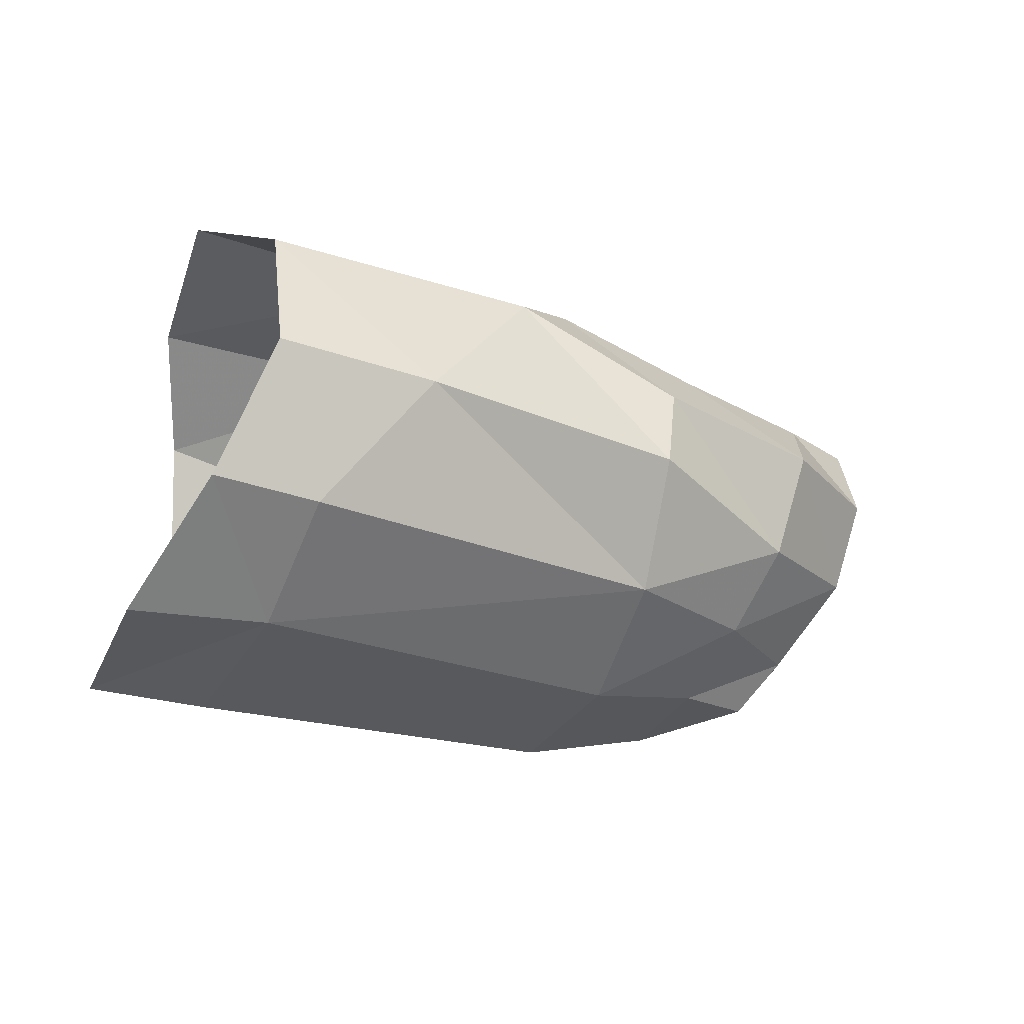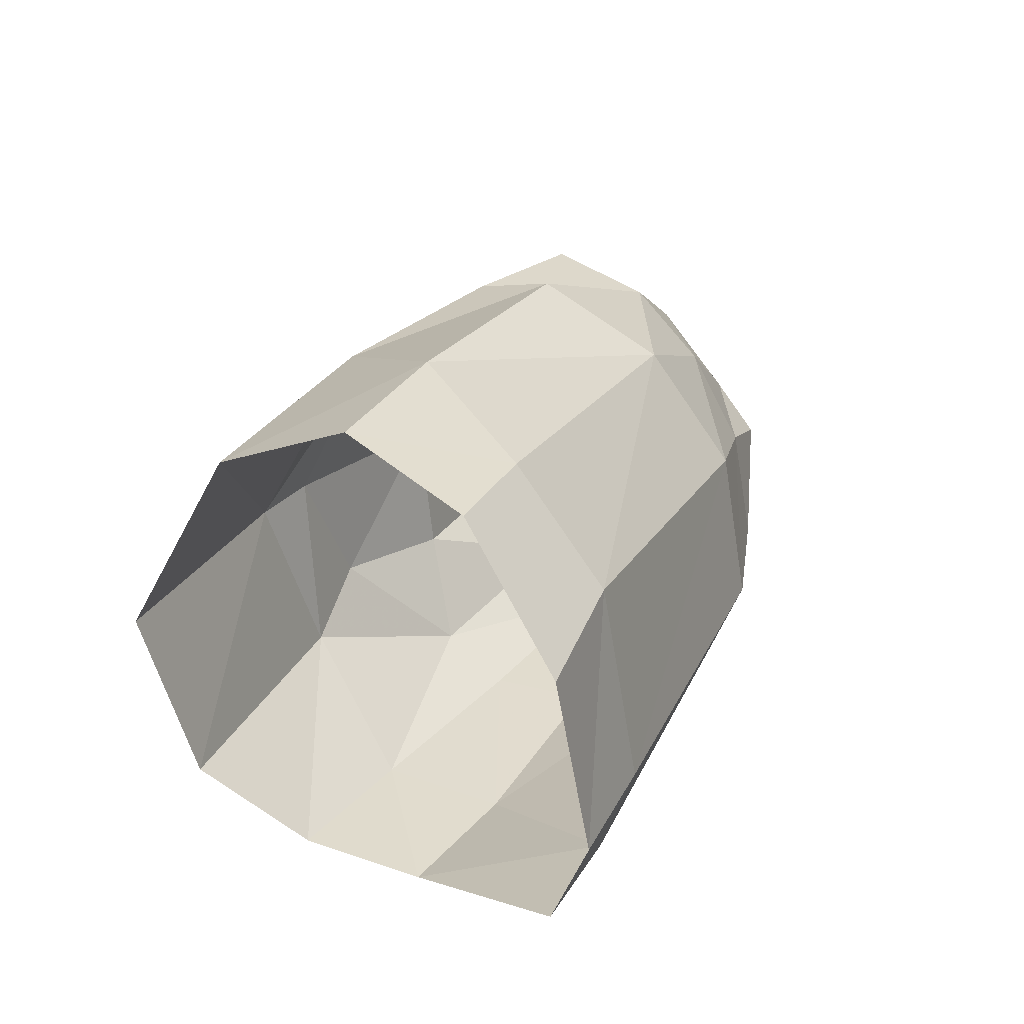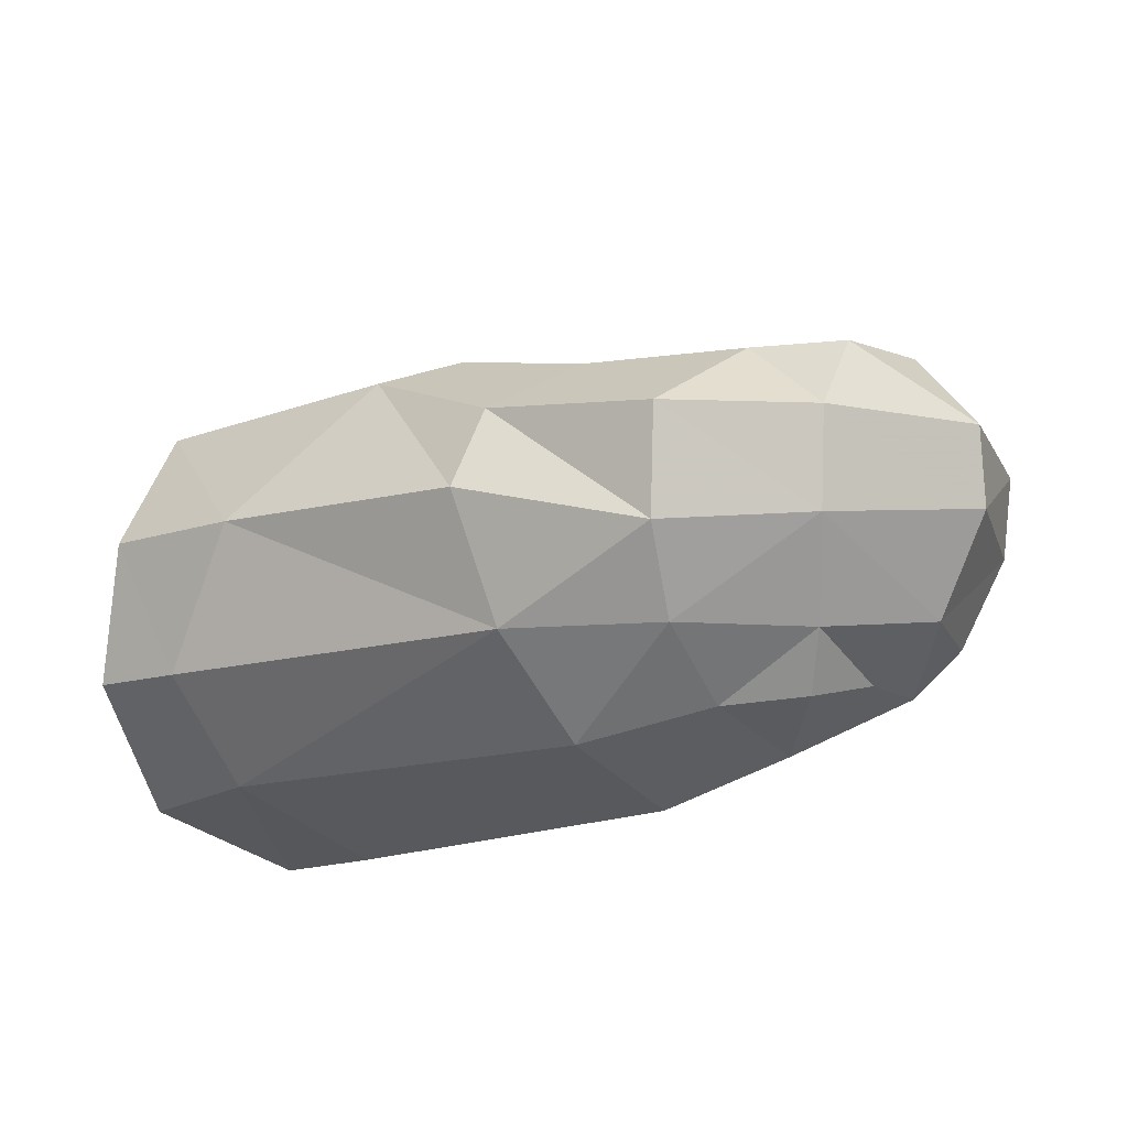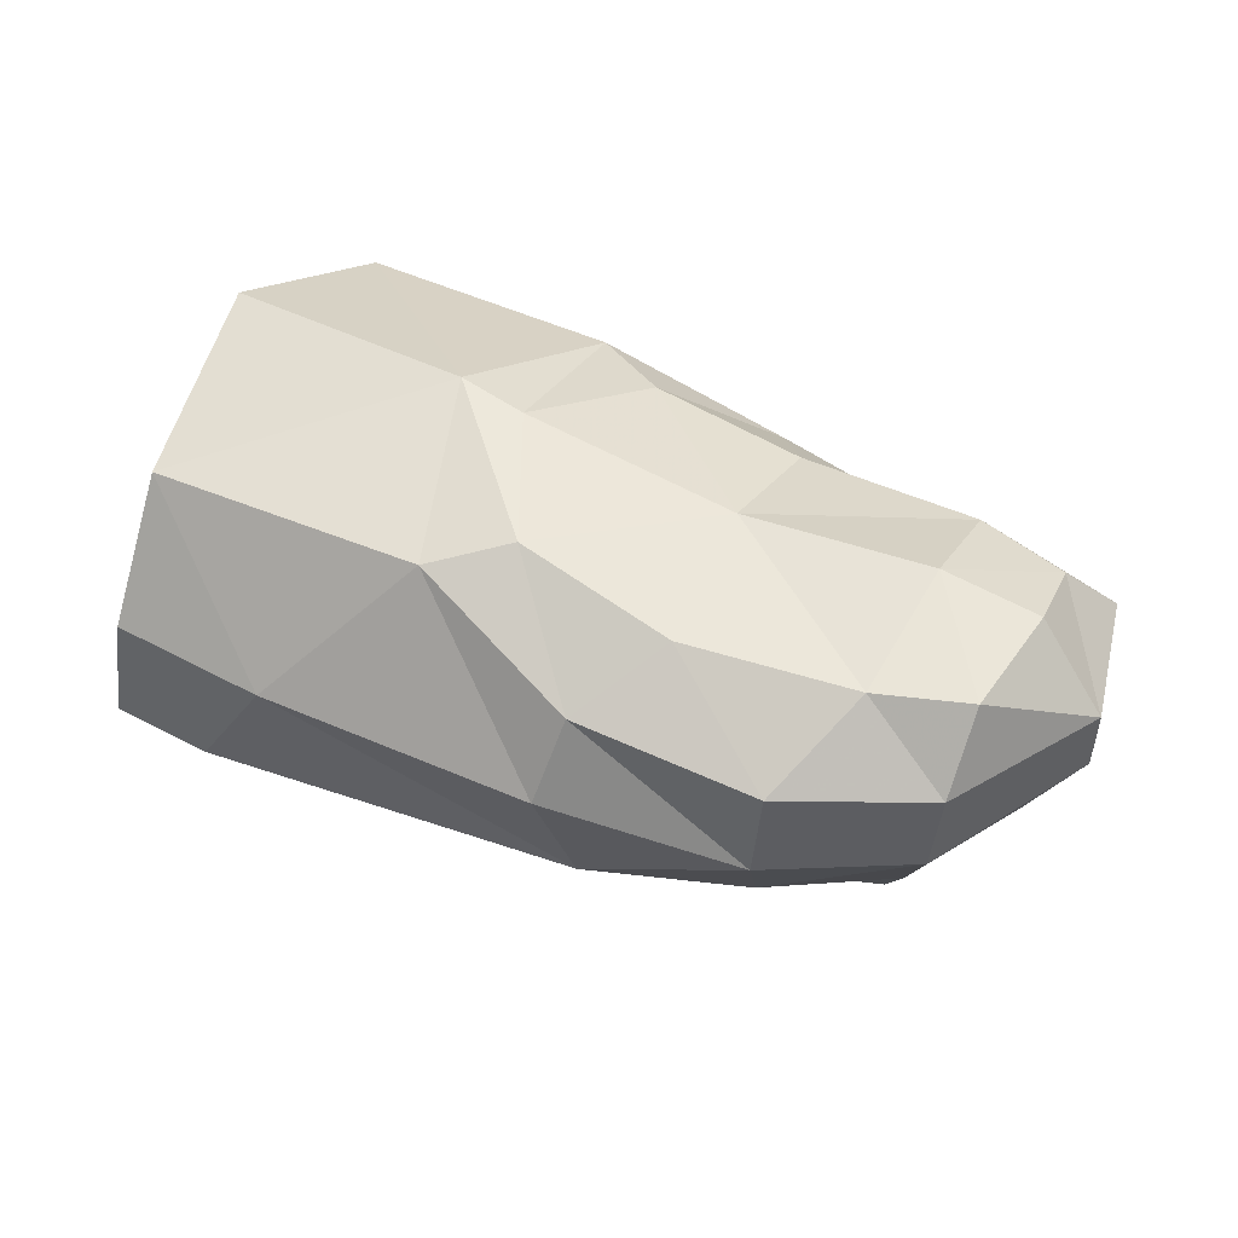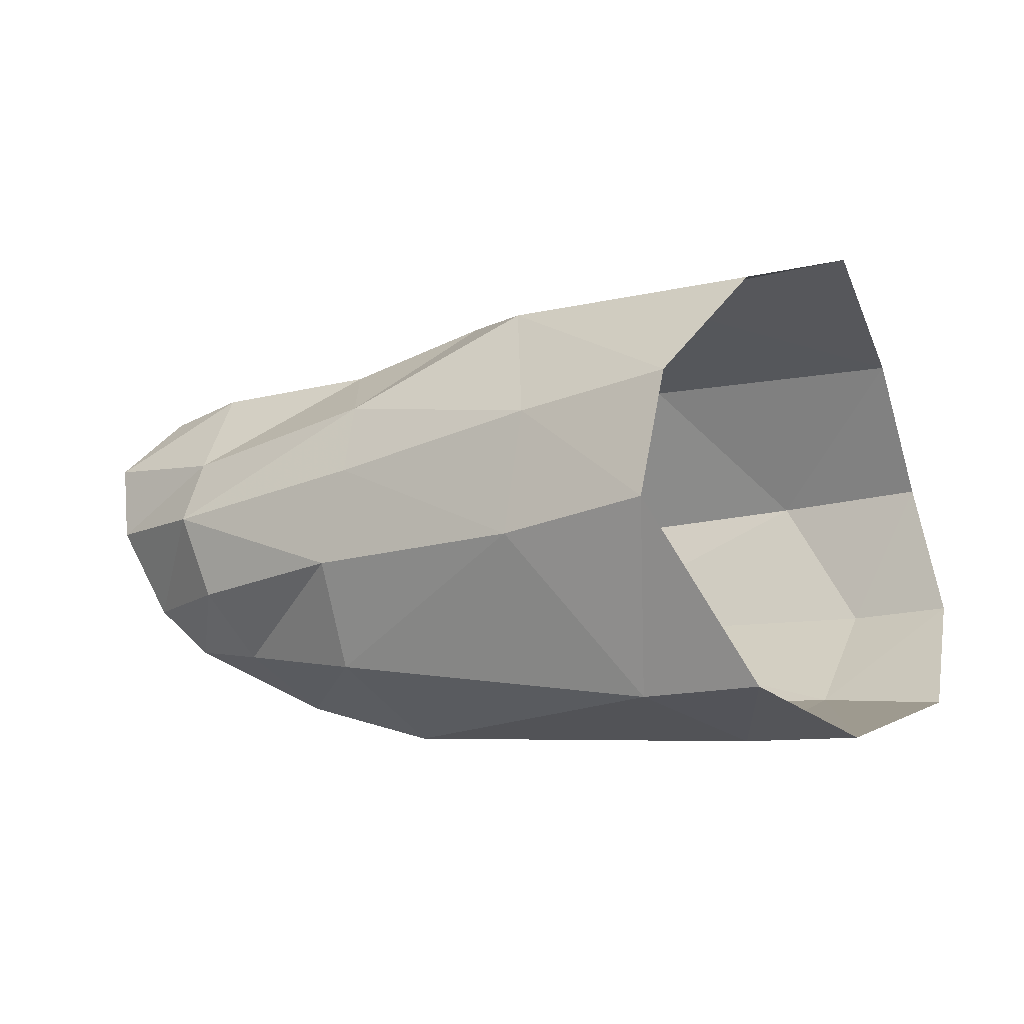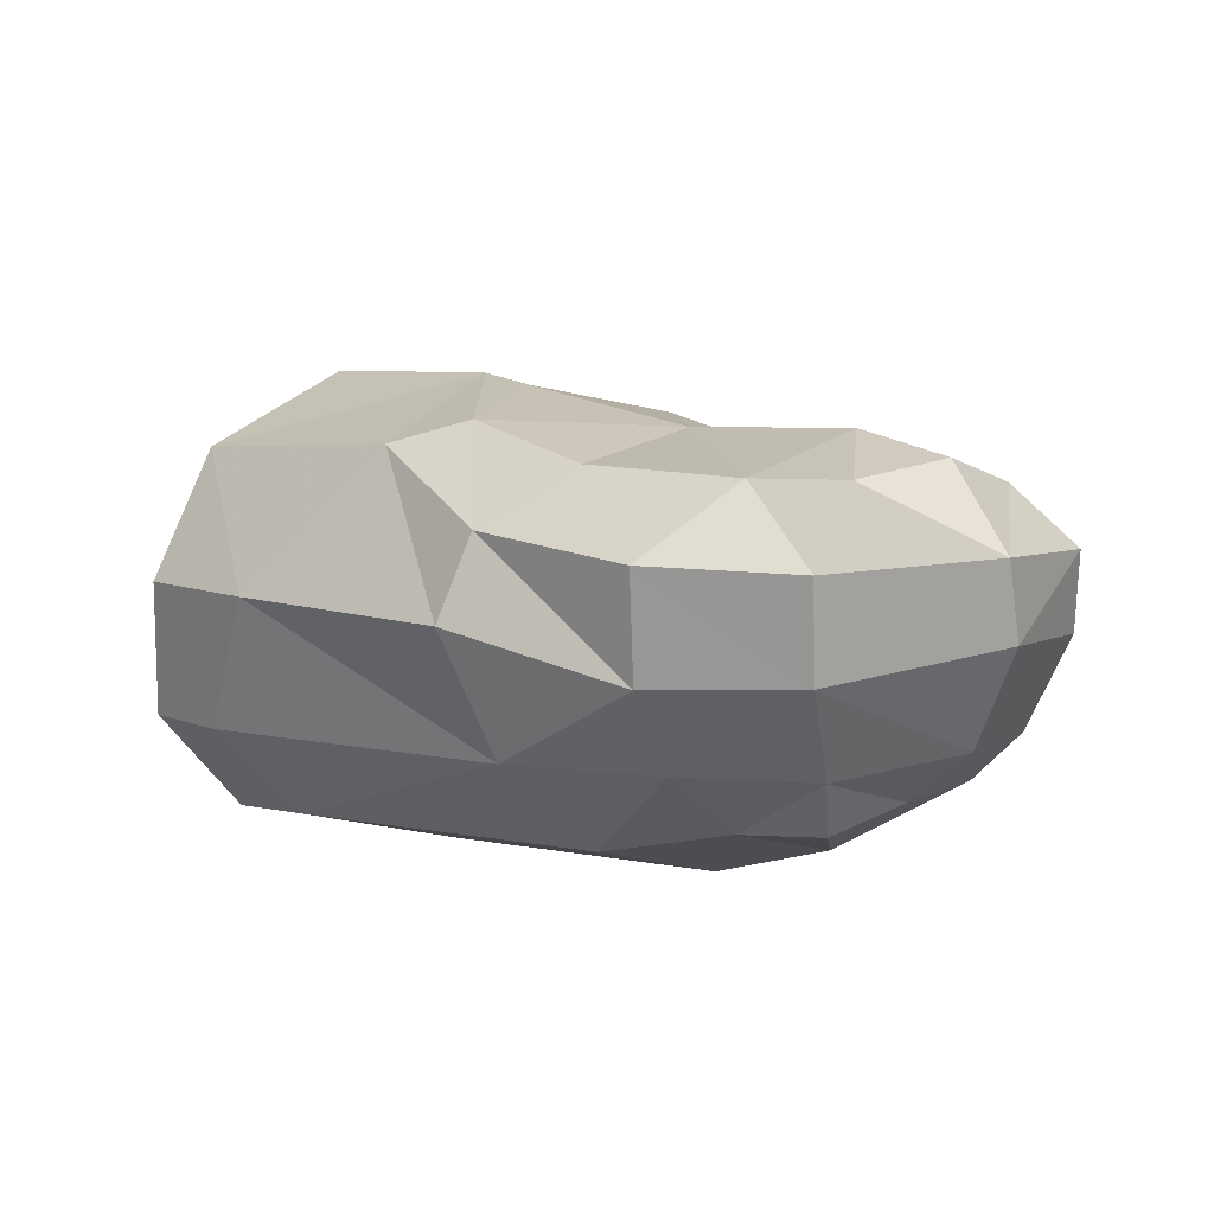
<metadata>
{"format":"obj","ext":"obj","renderer":"f3d","projection":"perspective","resolution":1024,"background":"white","views":[{"elev":-20.4,"azim":-25.1,"up":"+Y"},{"elev":29.3,"azim":-69.8,"up":"+Z"},{"elev":-21.6,"azim":37.4,"up":"+Y"},{"elev":35.1,"azim":30.3,"up":"+Y"},{"elev":-3.7,"azim":-147.6,"up":"+Y"},{"elev":-0.2,"azim":48.3,"up":"+Y"}]}
</metadata>
<code>
v -0.000208 0.006486 -0.004572
v -0.000897 0.007821 0.001041
v 2.5e-05 0.005061 0.006485
v -0.000273 0.000923 0.00833
v -0.001754 -0.003159 0.007265
v 0.001039 0.003498 -0.007494
v 0.001386 -0.000177 -0.00823
v -0.001265 -0.005564 -0.006155
v 0.005712 0.002569 -0.007691
v 0.007888 0.006054 -0.004443
v 0.01346 0.002138 0.007009
v 0.008522 0.004707 0.006177
v 0.01069 0.005343 0.004764
v 0.01529 0.003877 0.004788
v 0.02021 0.00334 0.003628
v 0.01878 0.00114 0.006282
v 0.008559 0.006691 0.001051
v 0.01477 0.005112 0.000376
v 0.01455 0.004552 -0.003839
v 0.01989 0.004075 -0.004116
v 0.0203 0.004804 -0.000349
v 0.01037 0.005987 -0.003029
v 0.006552 0.00719 0.000997
v 0.02263 0.000869 0.003744
v 0.0228 0.003229 0.0025
v 0.02305 0.00392 -0.000896
v 0.02489 0.001337 -0.000964
v 0.004544 0.000437 0.008428
v 0.01282 -0.000389 0.00774
v 0.01812 -0.001987 0.005542
v 0.02202 -0.001928 0.003057
v 0.01294 -0.00407 0.005724
v 0.01742 -0.004277 0.003731
v 0.02068 -0.004405 0.001189
v 0.01304 -0.006641 0.002237
v 0.01715 -0.005958 0.000989
v 0.001155 -0.006215 0.003942
v 0.001448 -0.003486 0.007306
v 0.01967 -0.005924 8e-05
v 0.02452 -0.000877 -0.001756
v 0.01268 0.003161 -0.00664
v 0.01932 0.001659 -0.006281
v 0.01222 0.001074 -0.007812
v 0.01883 -0.000251 -0.007836
v 0.02352 0.00167 -0.005627
v 0.02254 0.003425 -0.003817
v -0.002974 -0.006219 0.003443
v -0.002567 -0.007118 -0.002256
v 0.001085 -0.007328 -0.002128
v 0.01284 -0.007527 -0.002473
v 0.002447 -0.005908 -0.006171
v 0.005918 -0.001117 -0.008326
v 0.01276 -0.001842 -0.008217
v 0.01272 -0.005092 -0.006987
v 0.01787 -0.002756 -0.00764
v 0.01722 -0.004807 -0.006084
v 0.01724 -0.0066 -0.00264
v 0.02137 -0.003277 -0.005899
v 0.02281 -0.000588 -0.006247
v 0.02257 -0.003652 -0.002338
v 0.01994 -0.004664 -0.00537
v 0.02027 -0.005097 -0.002398
f 9 6 10
f 10 6 1
f 14 13 11
f 11 13 12
f 11 16 14
f 14 16 15
f 14 18 13
f 13 18 17
f 21 20 18
f 18 20 19
f 19 22 18
f 18 22 17
f 22 10 17
f 17 10 23
f 21 18 15
f 15 18 14
f 24 27 25
f 25 27 26
f 25 15 24
f 24 15 16
f 17 23 13
f 13 23 12
f 2 3 23
f 23 3 12
f 12 3 28
f 28 3 4
f 11 12 29
f 29 12 28
f 16 11 30
f 30 11 29
f 2 23 1
f 1 23 10
f 24 16 31
f 31 16 30
f 33 30 32
f 32 30 29
f 30 33 31
f 31 33 34
f 36 33 35
f 35 33 32
f 38 37 32
f 32 37 35
f 33 36 34
f 34 36 39
f 29 28 32
f 32 28 38
f 5 38 4
f 4 38 28
f 31 40 24
f 24 40 27
f 10 22 41
f 41 22 19
f 41 19 42
f 42 19 20
f 43 9 41
f 41 9 10
f 42 44 41
f 41 44 43
f 42 20 45
f 45 20 46
f 47 48 37
f 37 48 49
f 37 49 35
f 35 49 50
f 51 49 8
f 8 49 48
f 38 5 37
f 37 5 47
f 52 51 7
f 7 51 8
f 6 9 7
f 7 9 52
f 9 43 52
f 52 43 53
f 53 54 52
f 52 54 51
f 55 56 53
f 53 56 54
f 54 50 51
f 51 50 49
f 50 54 57
f 57 54 56
f 43 44 53
f 53 44 55
f 55 44 58
f 58 44 59
f 62 61 60
f 60 61 58
f 56 55 61
f 61 55 58
f 58 59 60
f 60 59 40
f 27 40 45
f 45 40 59
f 44 42 59
f 59 42 45
f 57 36 50
f 50 36 35
f 62 39 57
f 57 39 36
f 62 57 61
f 61 57 56
f 60 34 62
f 62 34 39
f 40 31 60
f 60 31 34
f 26 21 25
f 25 21 15
f 26 27 46
f 46 27 45
f 20 21 46
f 46 21 26

</code>
